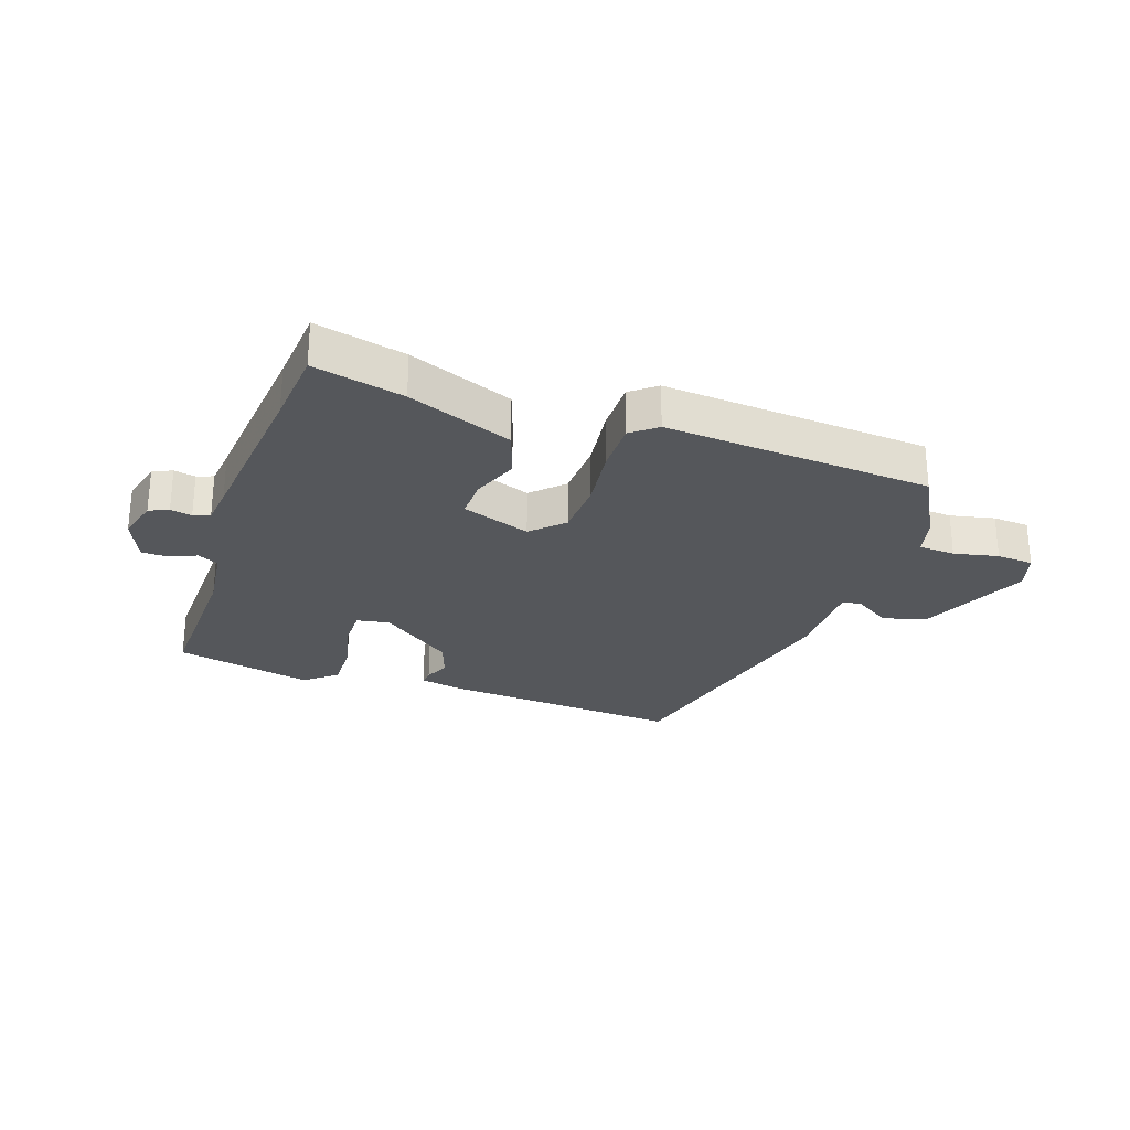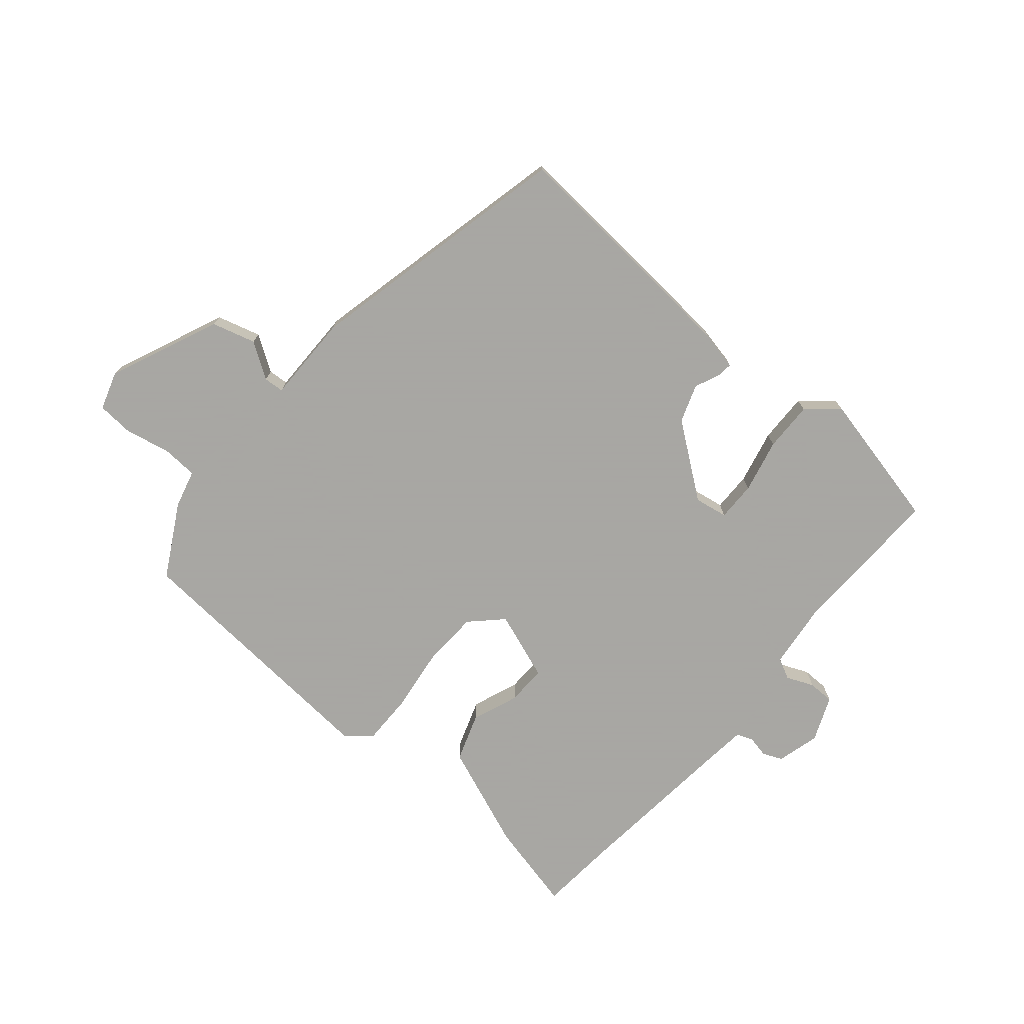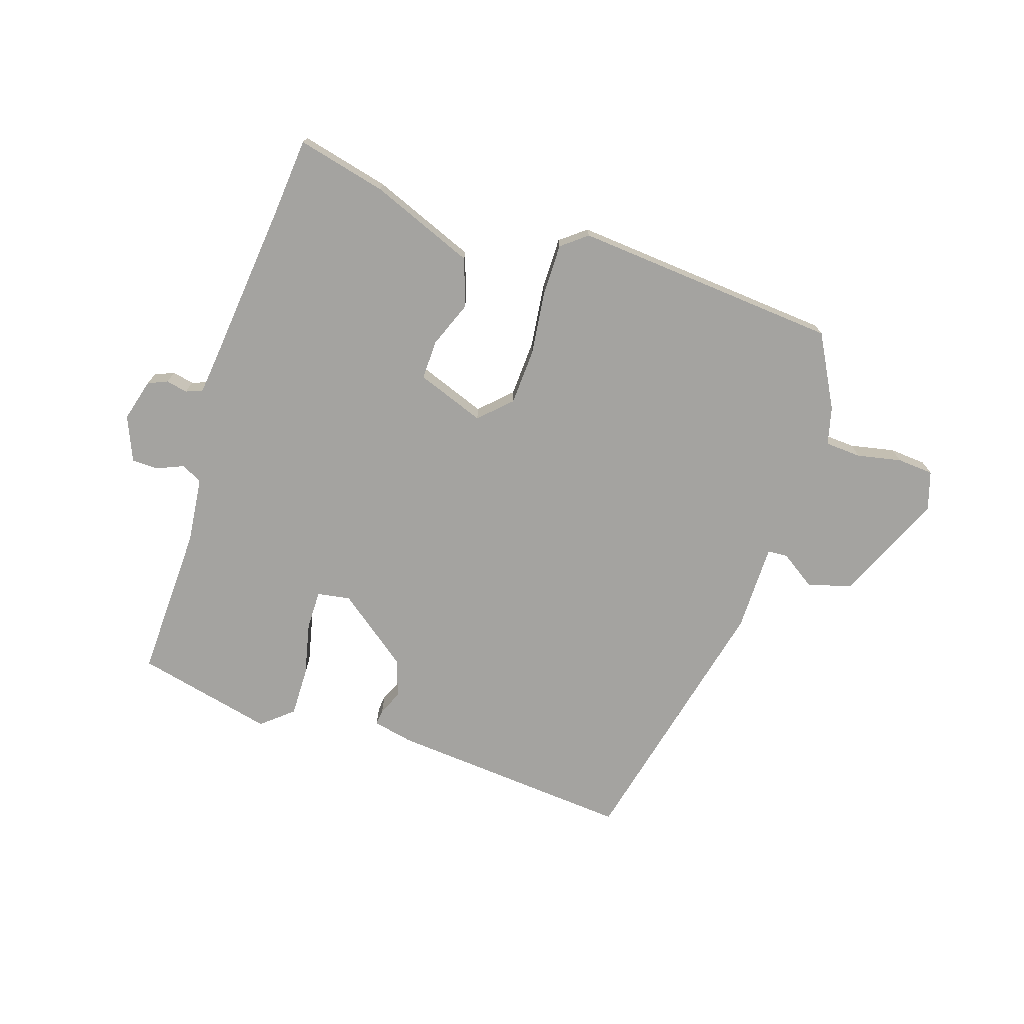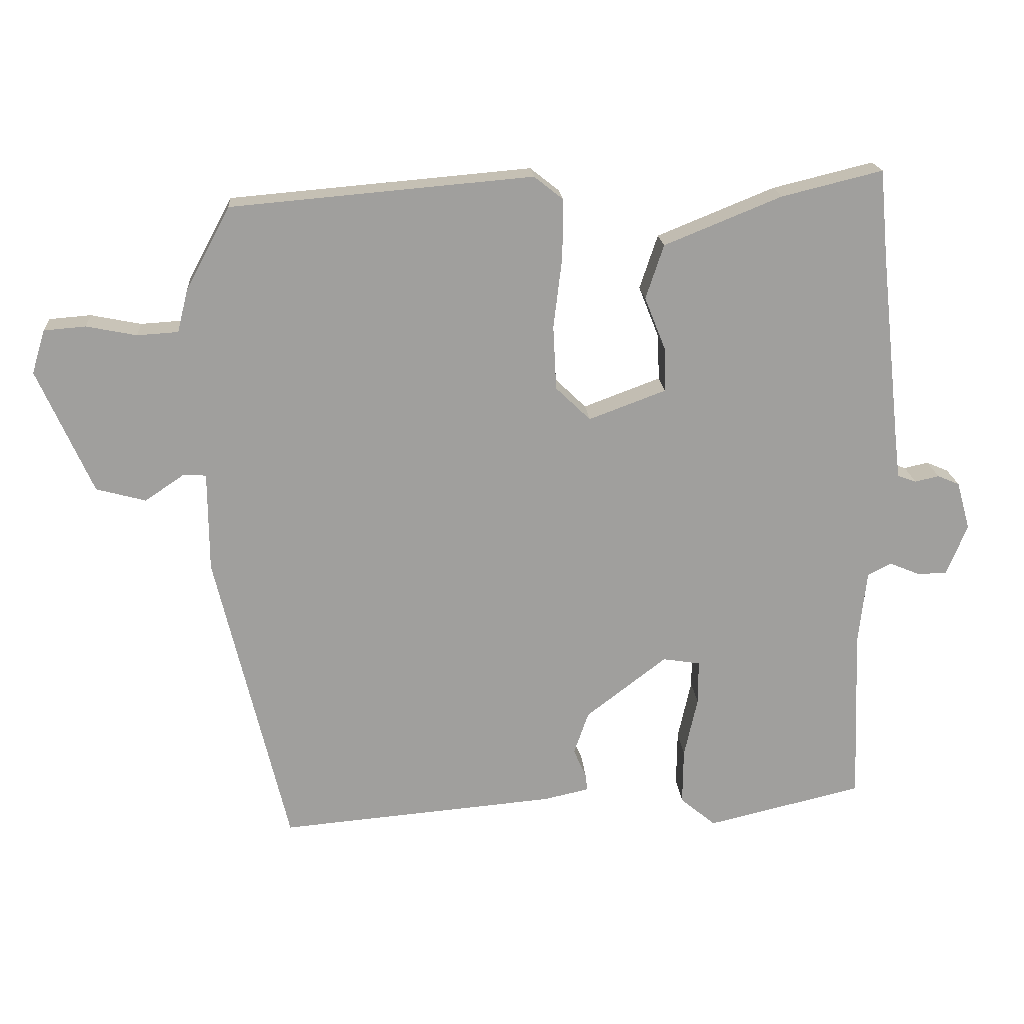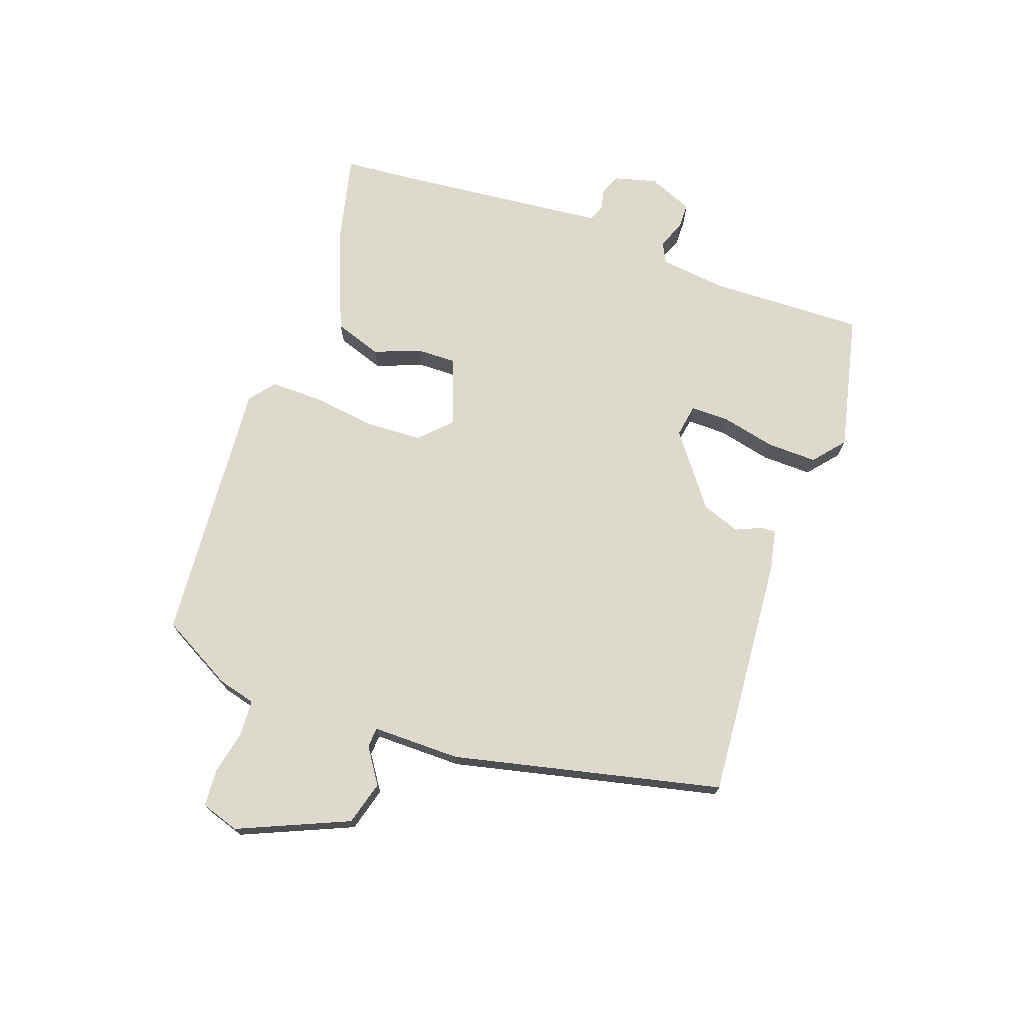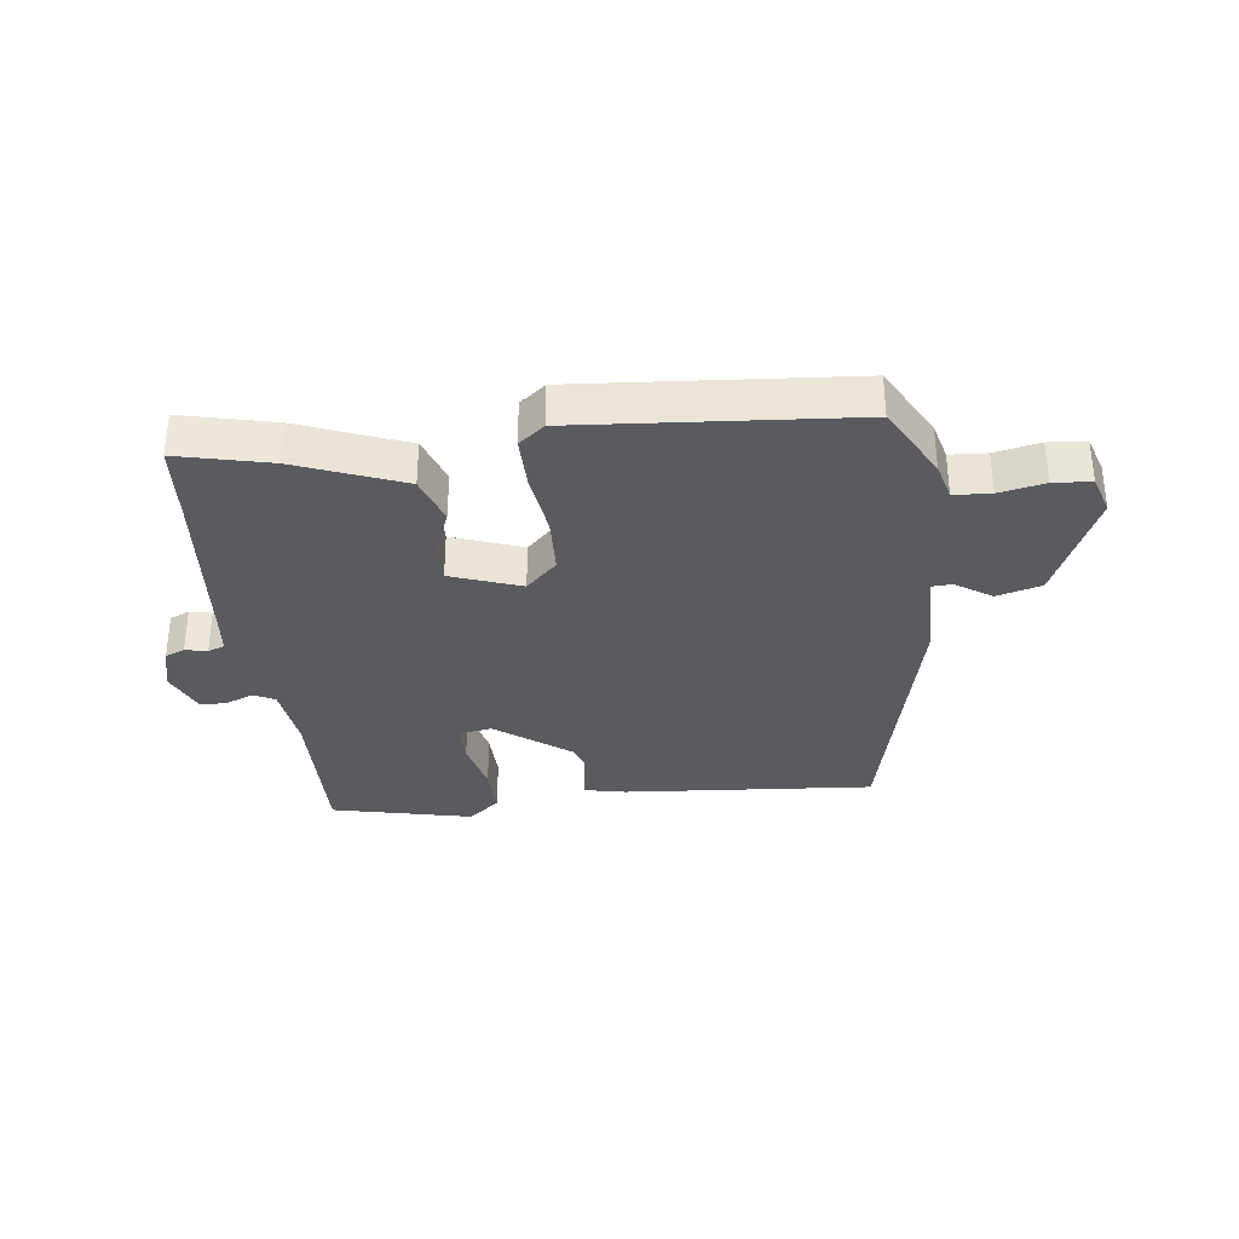
<metadata>
{"format":"obj","ext":"obj","renderer":"f3d","projection":"perspective","resolution":1024,"background":"white","views":[{"elev":-26.6,"azim":-18.4,"up":"+Y"},{"elev":-74.4,"azim":140.3,"up":"+Y"},{"elev":-73.0,"azim":-17.8,"up":"+Y"},{"elev":18.9,"azim":175.8,"up":"+Z"},{"elev":72.0,"azim":110.1,"up":"+Y"},{"elev":-33.0,"azim":7.4,"up":"+Y"}]}
</metadata>
<code>
v -0.507 0.07 -0.482
v -0.497 0.07 -0.22
v -0.509 0.07 -0.108
v -0.544 0.07 -0.09
v -0.59 0.07 -0.109
v -0.634 0.07 -0.108
v -0.665 0.07 -0.032
v -0.645 0.07 0.04
v -0.612 0.07 0.054
v -0.576 0.07 0.046
v -0.548 0.07 0.056
v -0.54 0.07 0.122
v -0.509 0.07 0.406
v -0.497 0.07 0.536
v -0.346 0.07 0.499
v -0.171 0.07 0.428
v -0.144 0.07 0.347
v -0.175 0.07 0.269
v -0.177 0.07 0.202
v -0.062 0.07 0.159
v -0.01 0.07 0.209
v -0.005 0.07 0.305
v -0.018 0.07 0.413
v -0.018 0.07 0.5
v 0.025 0.07 0.534
v 0.475 0.07 0.495
v 0.541 0.07 0.372
v 0.557 0.07 0.308
v 0.618 0.07 0.304
v 0.693 0.07 0.319
v 0.755 0.07 0.314
v 0.775 0.07 0.249
v 0.693 0.07 0.064
v 0.619 0.07 0.044
v 0.56 0.07 0.084
v 0.526 0.07 0.082
v 0.525 0.07 -0.067
v 0.417 0.07 -0.519
v 0.003 0.07 -0.483
v -0.065 0.07 -0.468
v -0.062 0.07 -0.442
v -0.043 0.07 -0.4
v -0.065 0.07 -0.336
v -0.186 0.07 -0.243
v -0.242 0.07 -0.252
v -0.242 0.07 -0.318
v -0.222 0.07 -0.409
v -0.221 0.07 -0.493
v -0.274 0.07 -0.537
v -0.507 0 -0.482
v -0.497 0 -0.22
v -0.509 0 -0.108
v -0.544 0 -0.09
v -0.59 0 -0.109
v -0.634 0 -0.108
v -0.665 0 -0.032
v -0.645 0 0.04
v -0.612 0 0.054
v -0.576 0 0.046
v -0.548 0 0.056
v -0.54 0 0.122
v -0.509 0 0.406
v -0.497 0 0.536
v -0.346 0 0.499
v -0.171 0 0.428
v -0.144 0 0.347
v -0.175 0 0.269
v -0.177 0 0.202
v -0.062 0 0.159
v -0.01 0 0.209
v -0.005 0 0.305
v -0.018 0 0.413
v -0.018 0 0.5
v 0.025 0 0.534
v 0.475 0 0.495
v 0.541 0 0.372
v 0.557 0 0.308
v 0.618 0 0.304
v 0.693 0 0.319
v 0.755 0 0.314
v 0.775 0 0.249
v 0.693 0 0.064
v 0.619 0 0.044
v 0.56 0 0.084
v 0.526 0 0.082
v 0.525 0 -0.067
v 0.417 0 -0.519
v 0.003 0 -0.483
v -0.065 0 -0.468
v -0.062 0 -0.442
v -0.043 0 -0.4
v -0.065 0 -0.336
v -0.186 0 -0.243
v -0.242 0 -0.252
v -0.242 0 -0.318
v -0.222 0 -0.409
v -0.221 0 -0.493
v -0.274 0 -0.537
f 49 1 2
f 48 49 2
f 47 48 2
f 46 47 2
f 45 46 2 3
f 44 45 3
f 40 41 42
f 39 40 42
f 38 39 42
f 37 38 42
f 36 37 42
f 36 42 43
f 33 34 35
f 32 33 35
f 31 32 35
f 30 31 35
f 29 30 35
f 28 29 35 36
f 27 28 36
f 26 27 36
f 25 26 36
f 24 25 36
f 23 24 36
f 22 23 36
f 21 22 36
f 36 43 44
f 21 36 44
f 20 21 44
f 16 17 18
f 15 16 18
f 14 15 18
f 13 14 18
f 12 13 18 19
f 44 3 4
f 20 44 4
f 19 20 4
f 12 19 4
f 11 12 4
f 7 8 9 10
f 7 10 11
f 6 7 11
f 5 6 11
f 4 5 11
f 51 50 98
f 51 98 97
f 51 97 96
f 51 96 95
f 52 51 95 94
f 52 94 93
f 91 90 89
f 91 89 88
f 91 88 87
f 91 87 86
f 91 86 85
f 92 91 85
f 84 83 82
f 84 82 81
f 84 81 80
f 84 80 79
f 84 79 78
f 85 84 78 77
f 85 77 76
f 85 76 75
f 85 75 74
f 85 74 73
f 85 73 72
f 85 72 71
f 85 71 70
f 93 92 85
f 93 85 70
f 93 70 69
f 67 66 65
f 67 65 64
f 67 64 63
f 67 63 62
f 68 67 62 61
f 53 52 93
f 53 93 69
f 53 69 68
f 53 68 61
f 53 61 60
f 59 58 57 56
f 60 59 56
f 60 56 55
f 60 55 54
f 60 54 53
f 1 50 51 2
f 2 51 52 3
f 3 52 53 4
f 4 53 54 5
f 5 54 55 6
f 6 55 56 7
f 7 56 57 8
f 8 57 58 9
f 9 58 59 10
f 10 59 60 11
f 11 60 61 12
f 12 61 62 13
f 13 62 63 14
f 14 63 64 15
f 15 64 65 16
f 16 65 66 17
f 17 66 67 18
f 18 67 68 19
f 19 68 69 20
f 20 69 70 21
f 21 70 71 22
f 22 71 72 23
f 23 72 73 24
f 24 73 74 25
f 25 74 75 26
f 26 75 76 27
f 27 76 77 28
f 28 77 78 29
f 29 78 79 30
f 30 79 80 31
f 31 80 81 32
f 32 81 82 33
f 33 82 83 34
f 34 83 84 35
f 35 84 85 36
f 36 85 86 37
f 37 86 87 38
f 38 87 88 39
f 39 88 89 40
f 40 89 90 41
f 41 90 91 42
f 42 91 92 43
f 43 92 93 44
f 44 93 94 45
f 45 94 95 46
f 46 95 96 47
f 47 96 97 48
f 48 97 98 49
f 49 98 50 1

</code>
